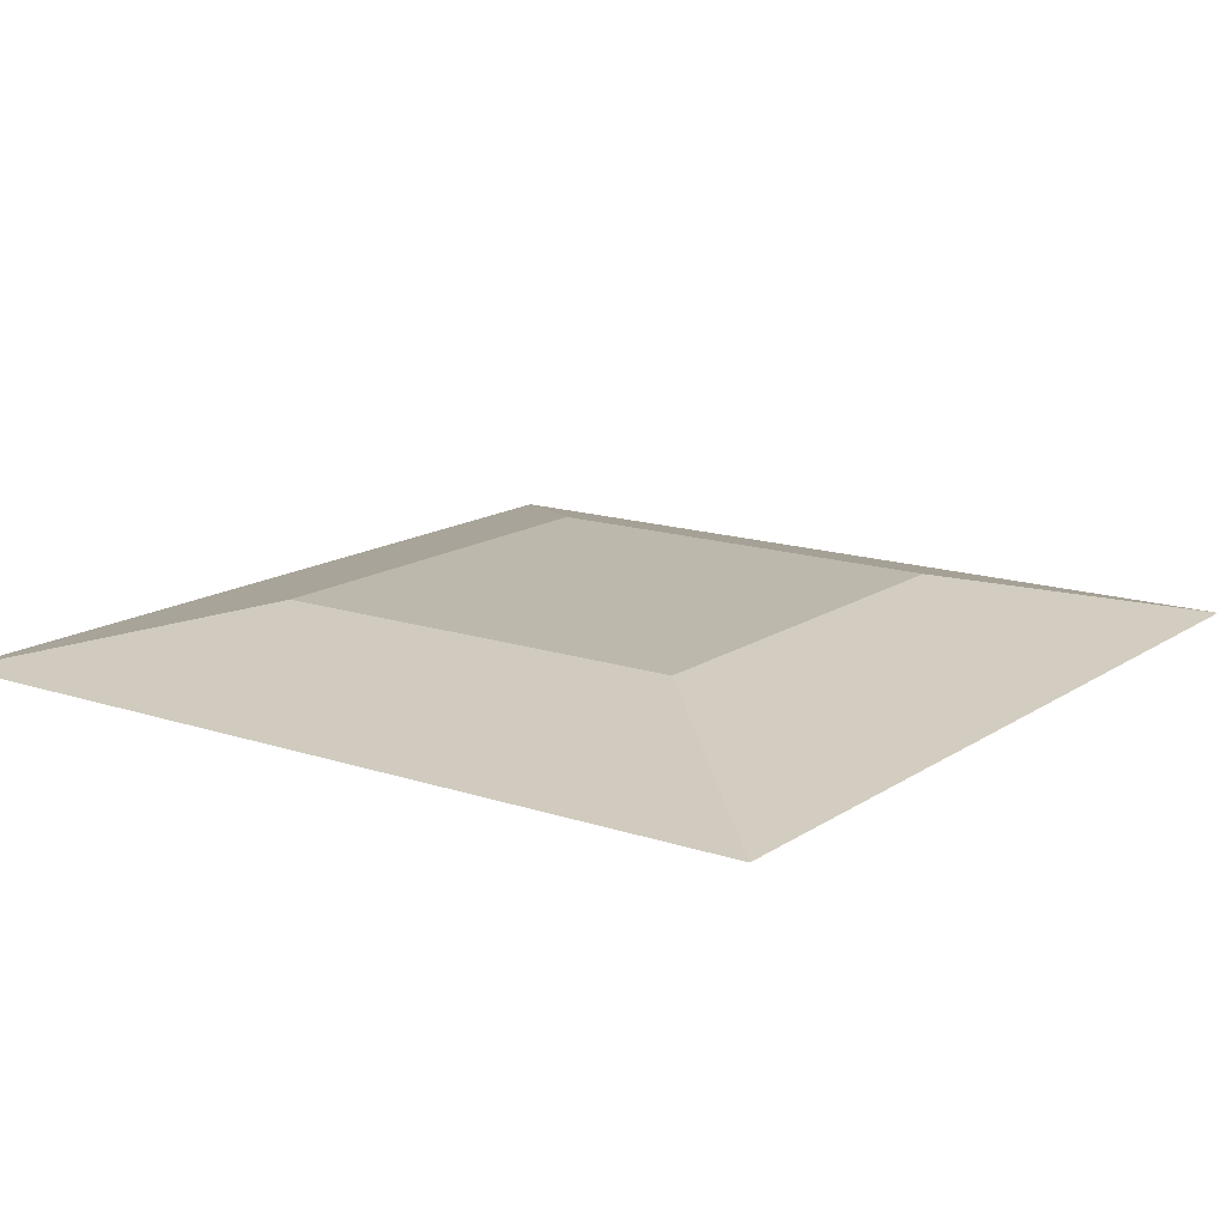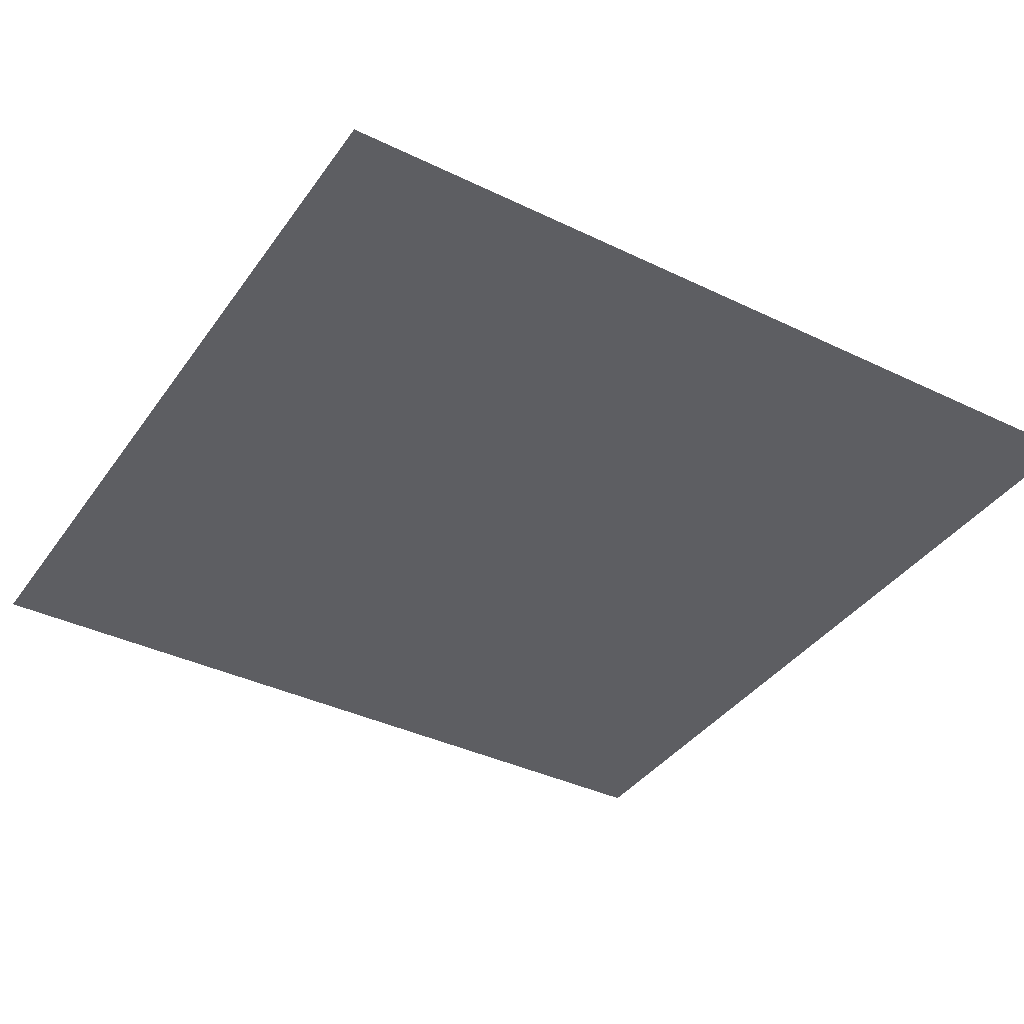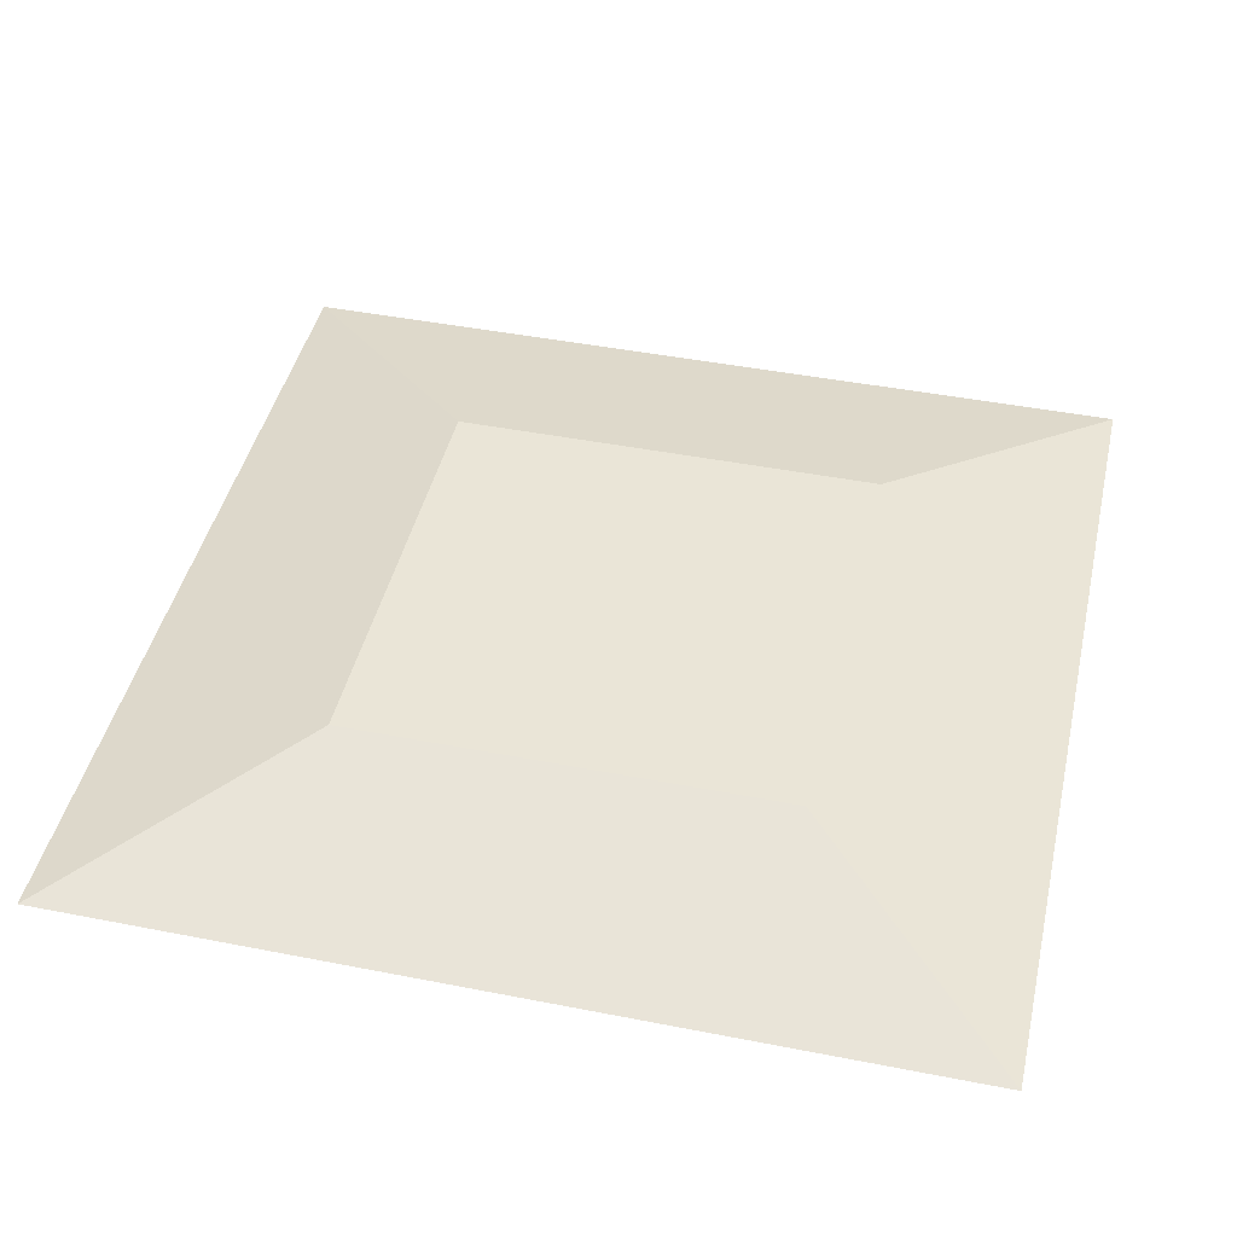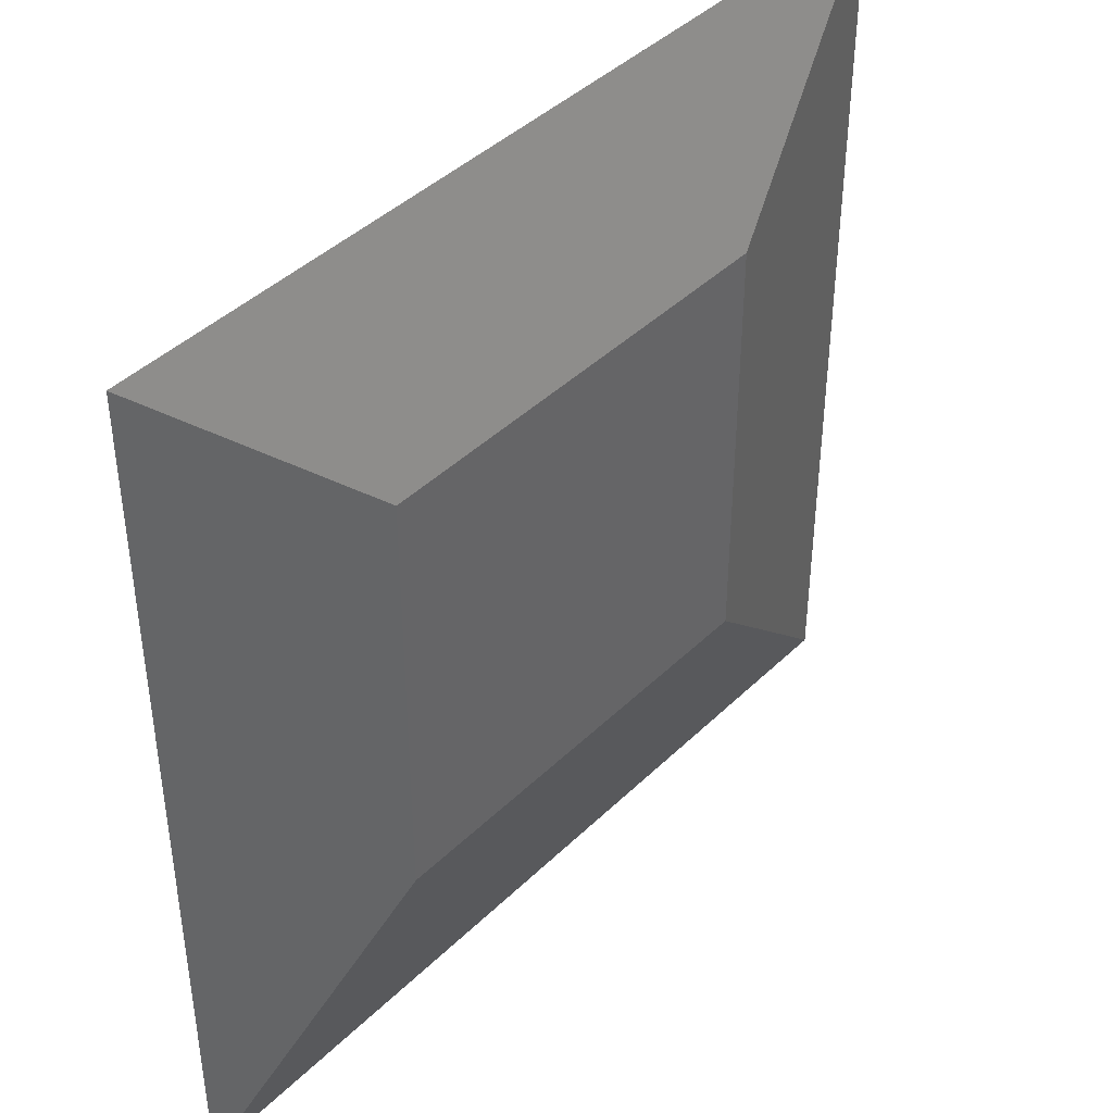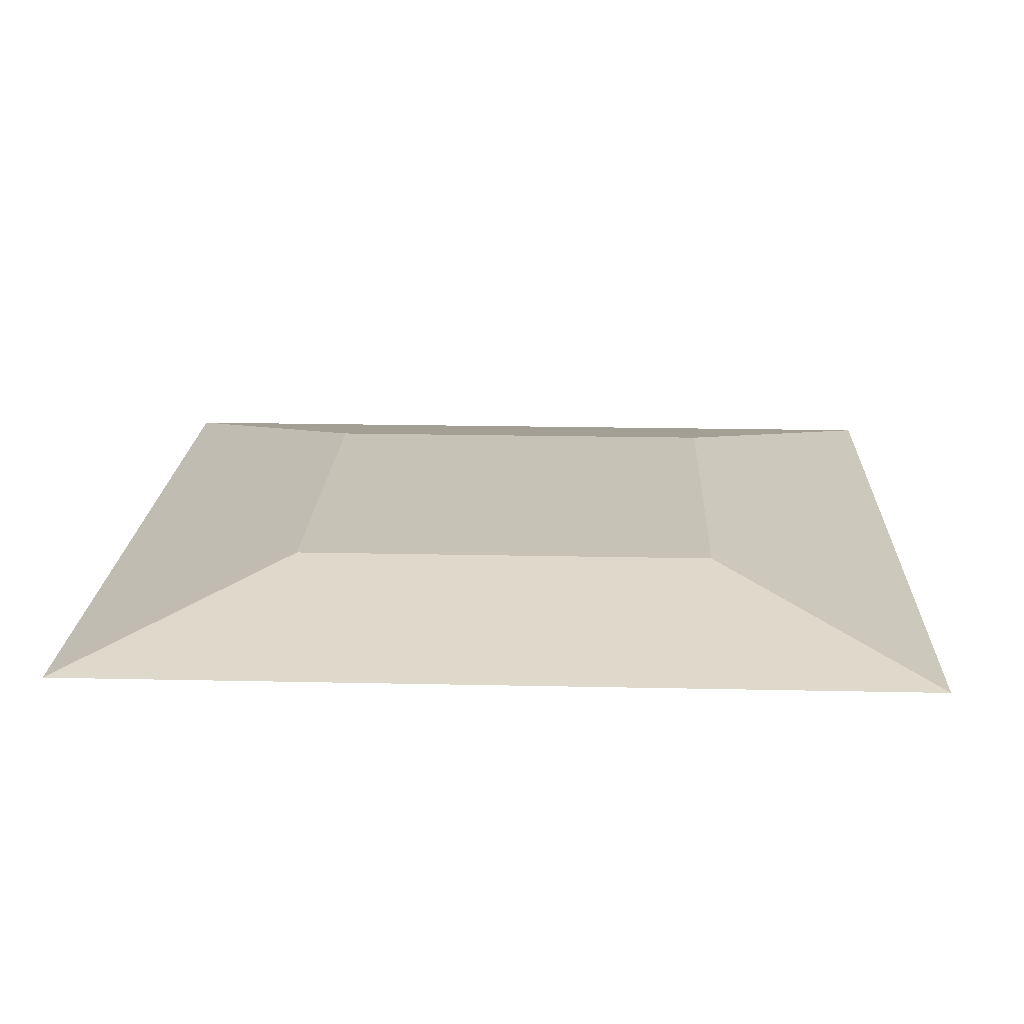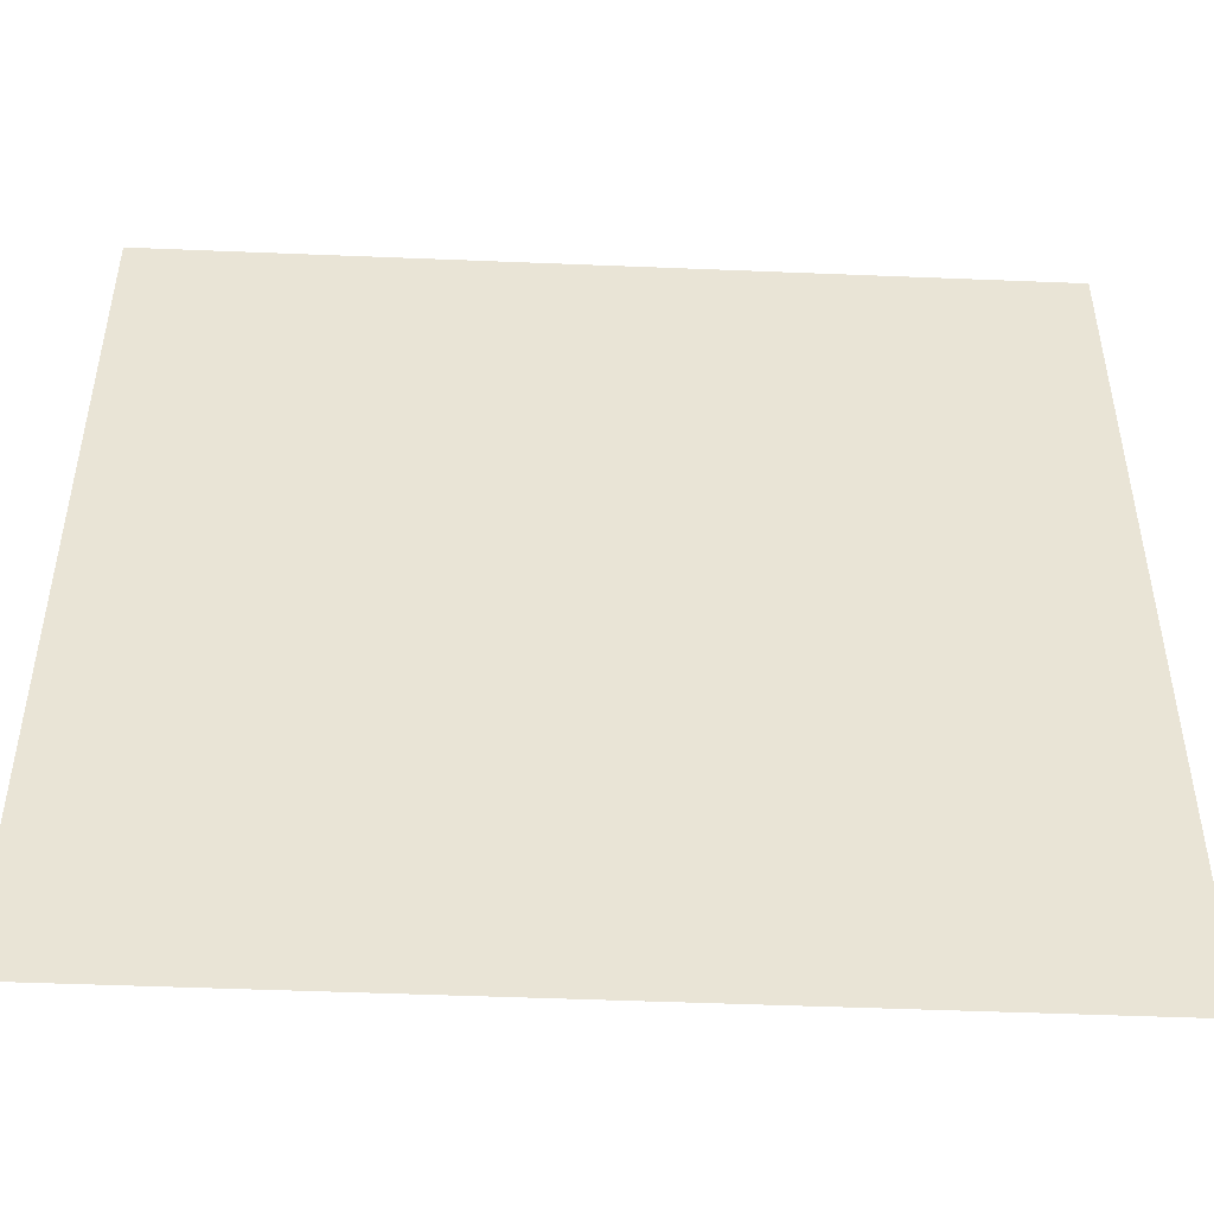
<metadata>
{"format":"obj","ext":"obj","renderer":"f3d","projection":"perspective","resolution":1024,"background":"white","views":[{"elev":14.9,"azim":-144.3,"up":"+Y"},{"elev":-38.4,"azim":-31.4,"up":"+Y"},{"elev":44.4,"azim":-167.1,"up":"+Y"},{"elev":42.3,"azim":131.0,"up":"+Z"},{"elev":18.9,"azim":-87.6,"up":"+Y"},{"elev":-48.6,"azim":-2.6,"up":"+Z"}]}
</metadata>
<code>
o Cube_Cube.001
v 10 -0.605 -10
v -5 0.605 5
v 10 -0.605 10
v -5 0.605 -5
v -10 -0.605 -10
v 5 0.605 5
v -10 -0.605 10
v 5 0.605 -5
f 3 6 2 7
f 1 3 7 5
f 7 2 4 5
f 1 8 6 3
f 8 4 2 6
f 5 4 8 1

</code>
